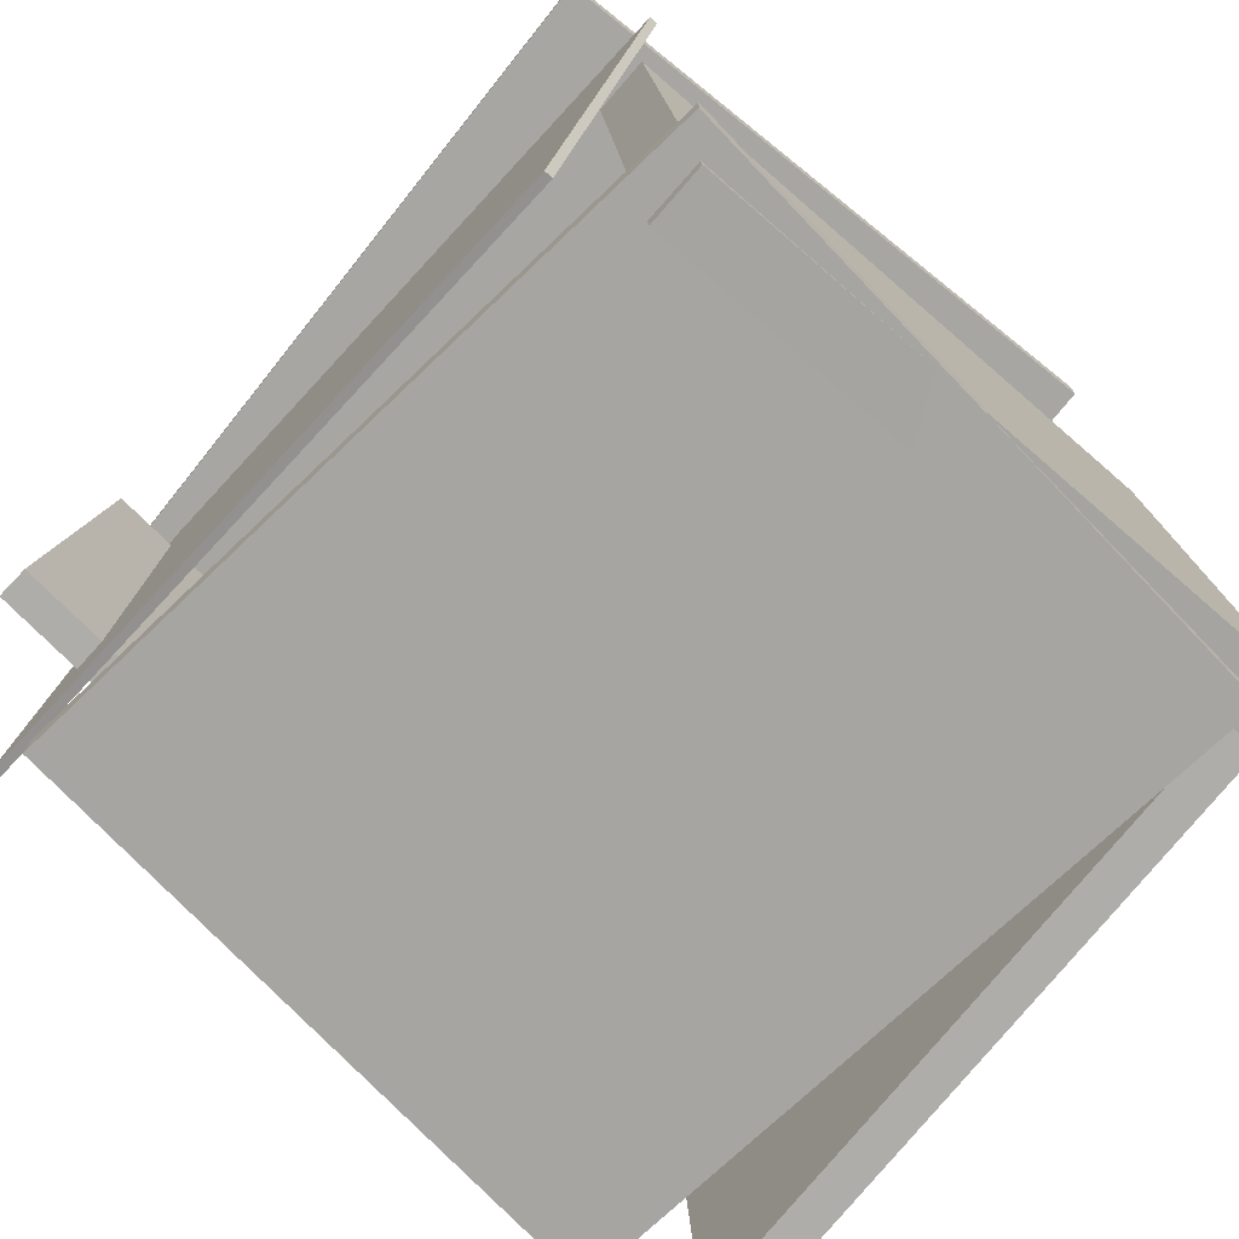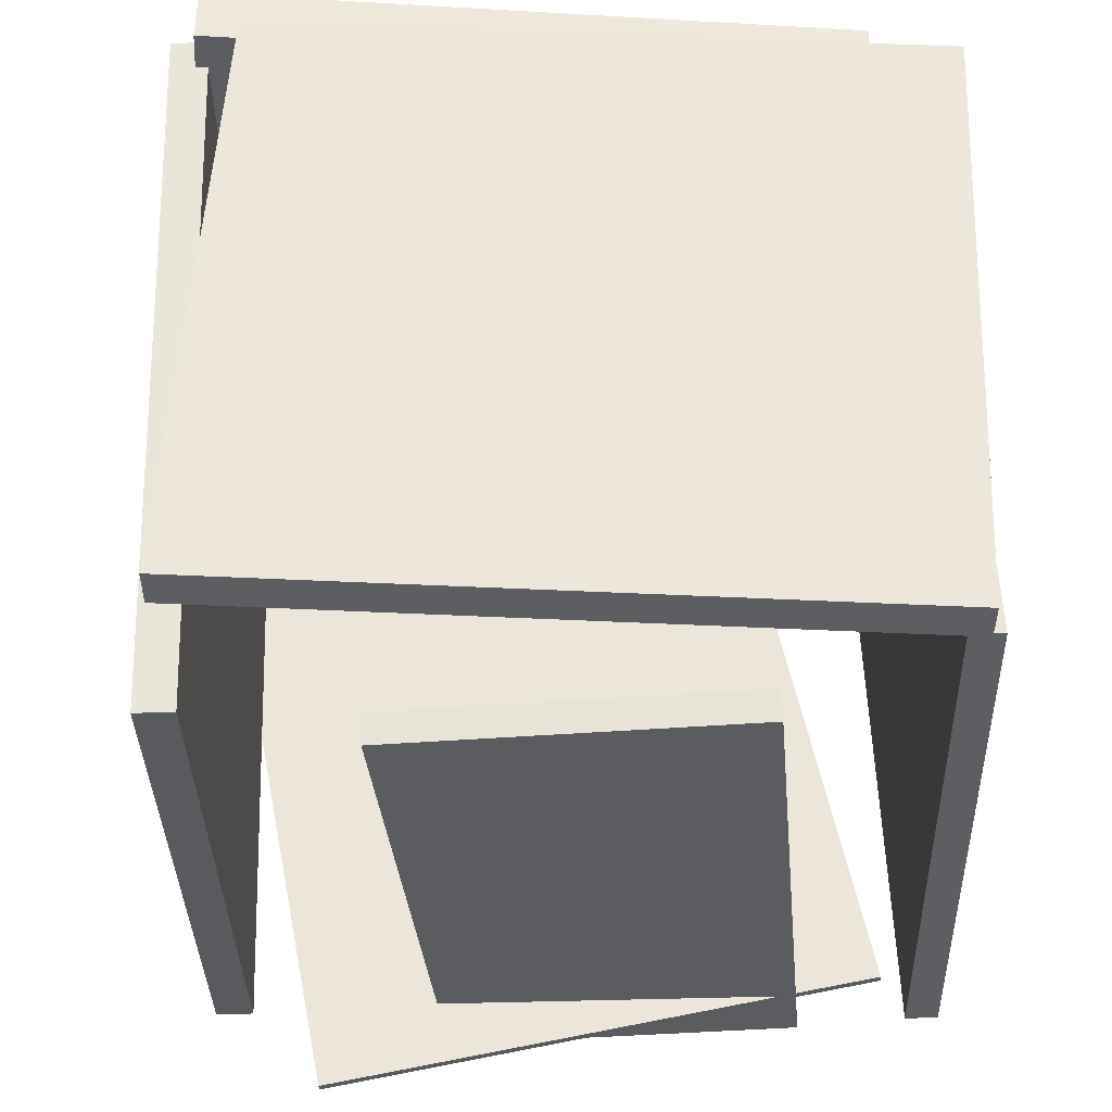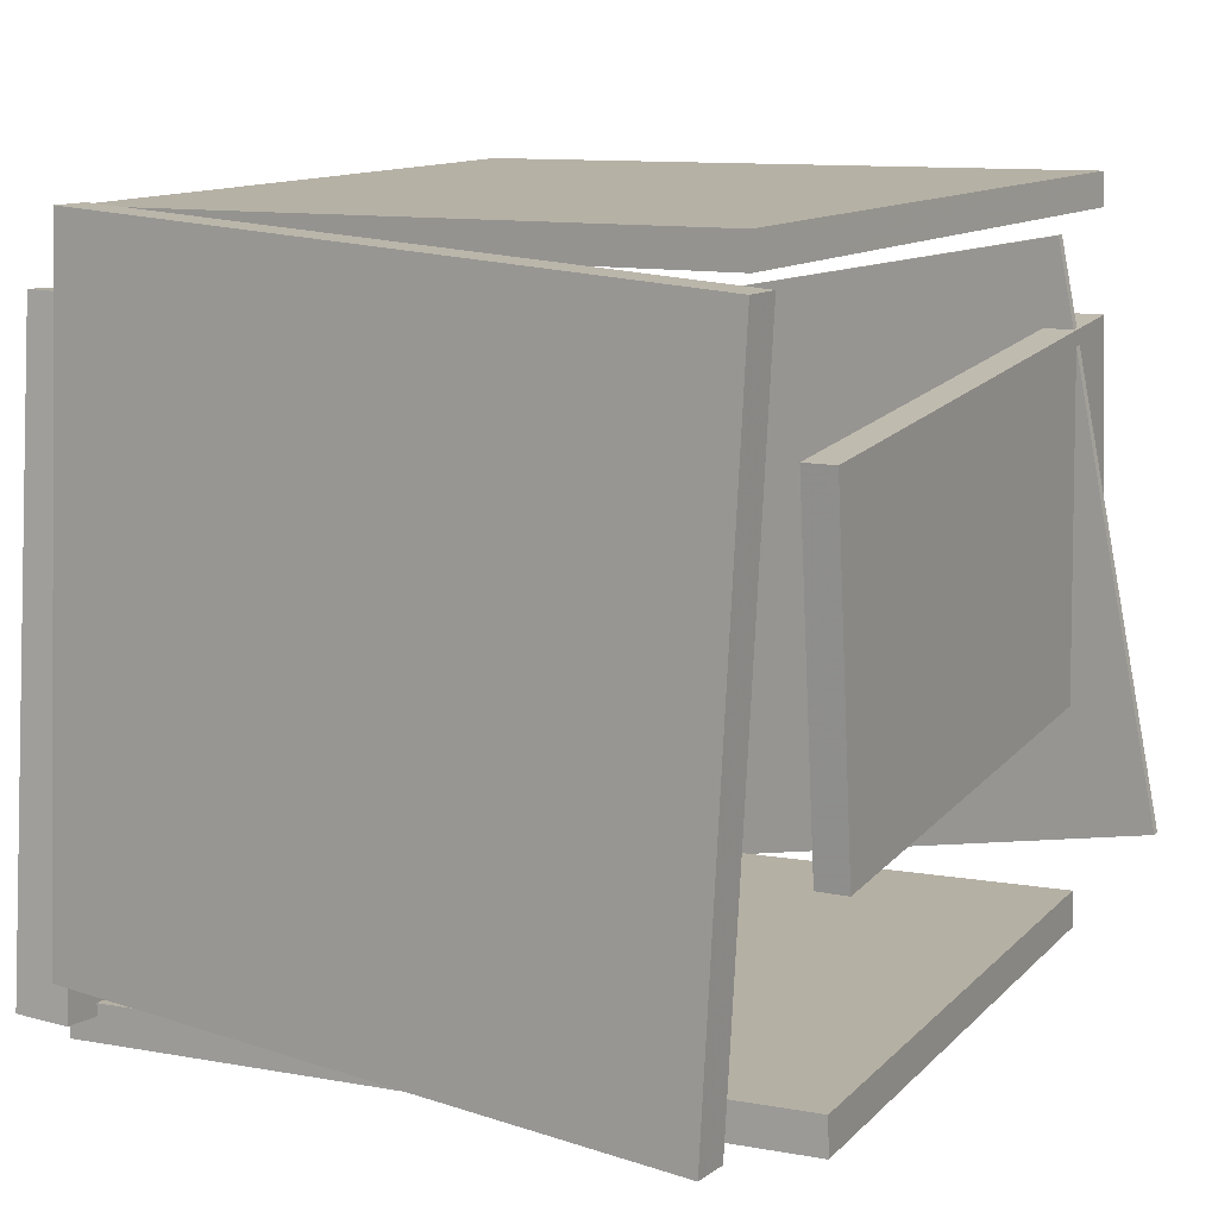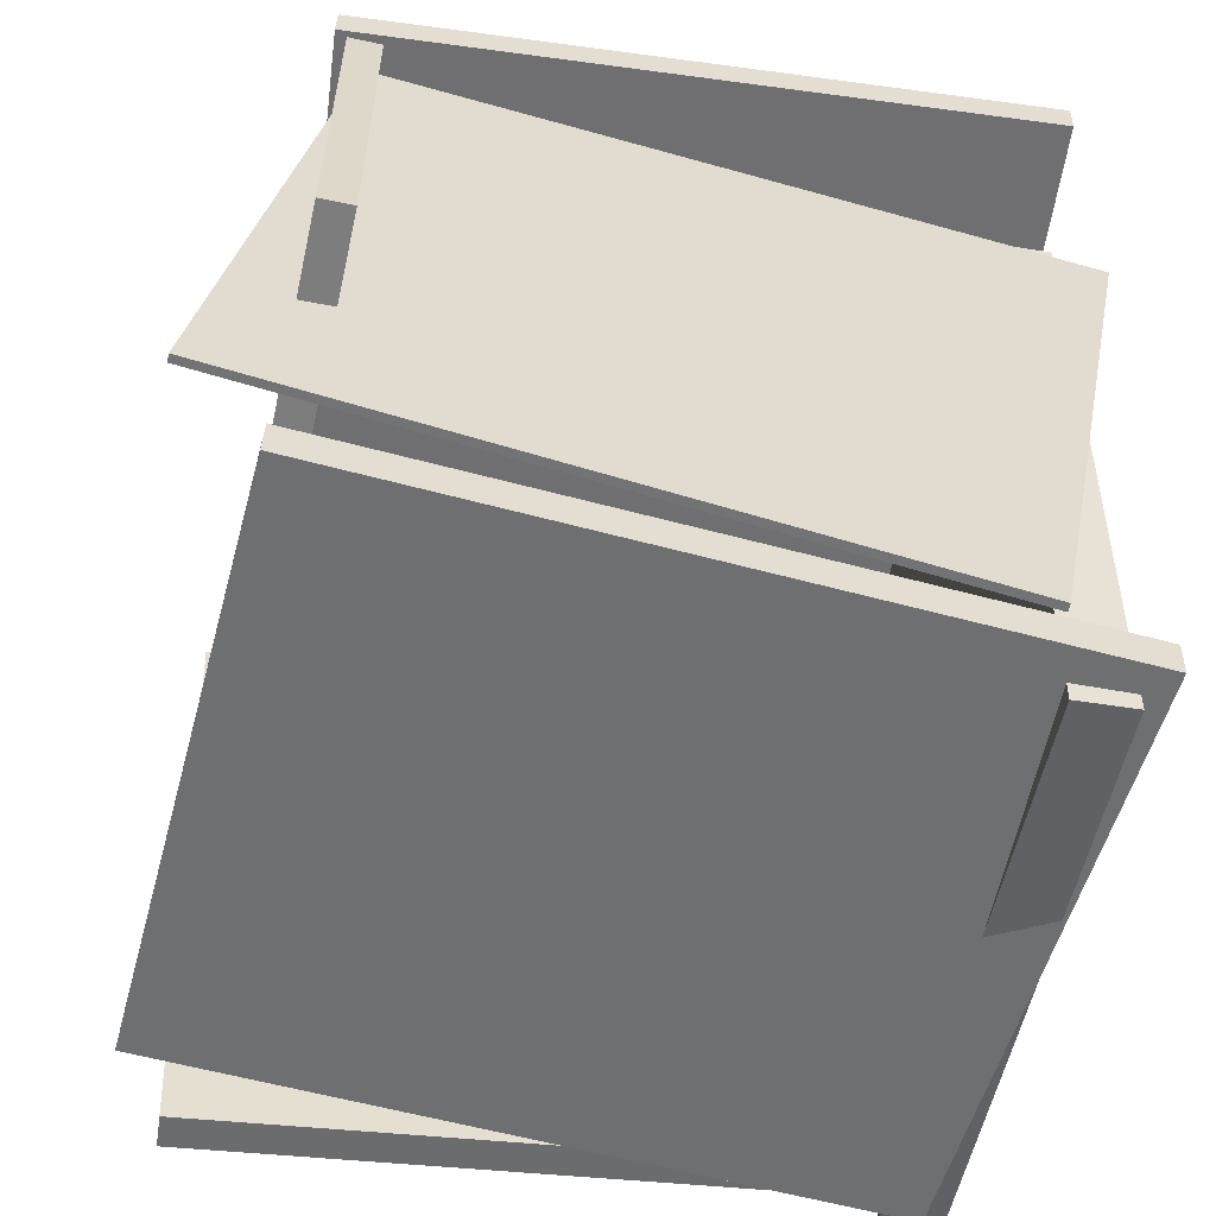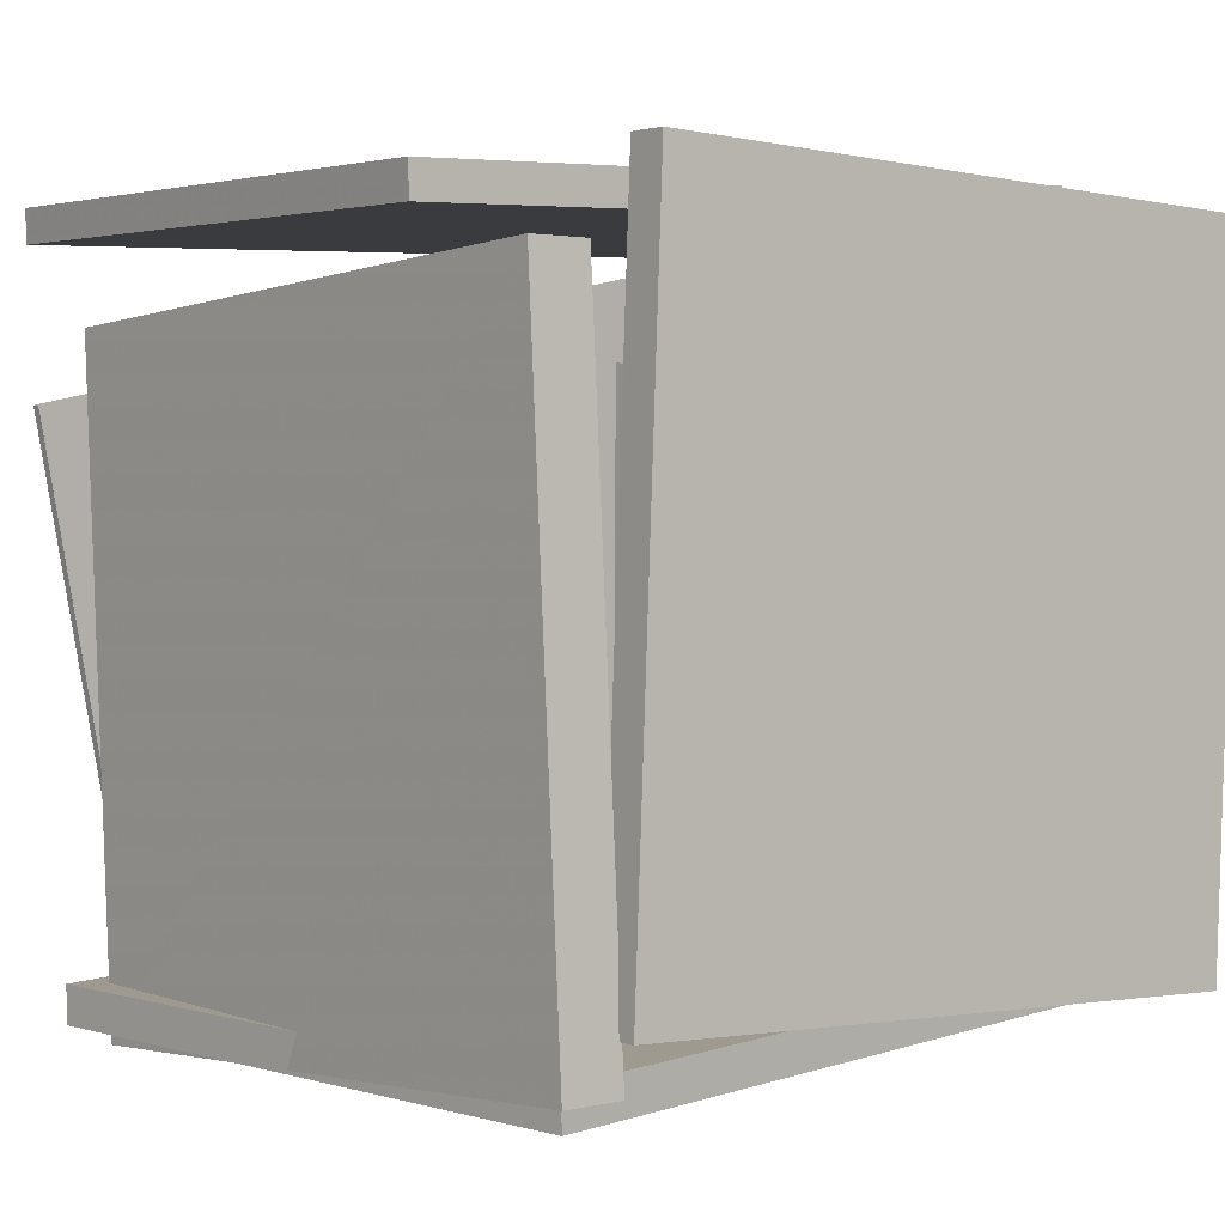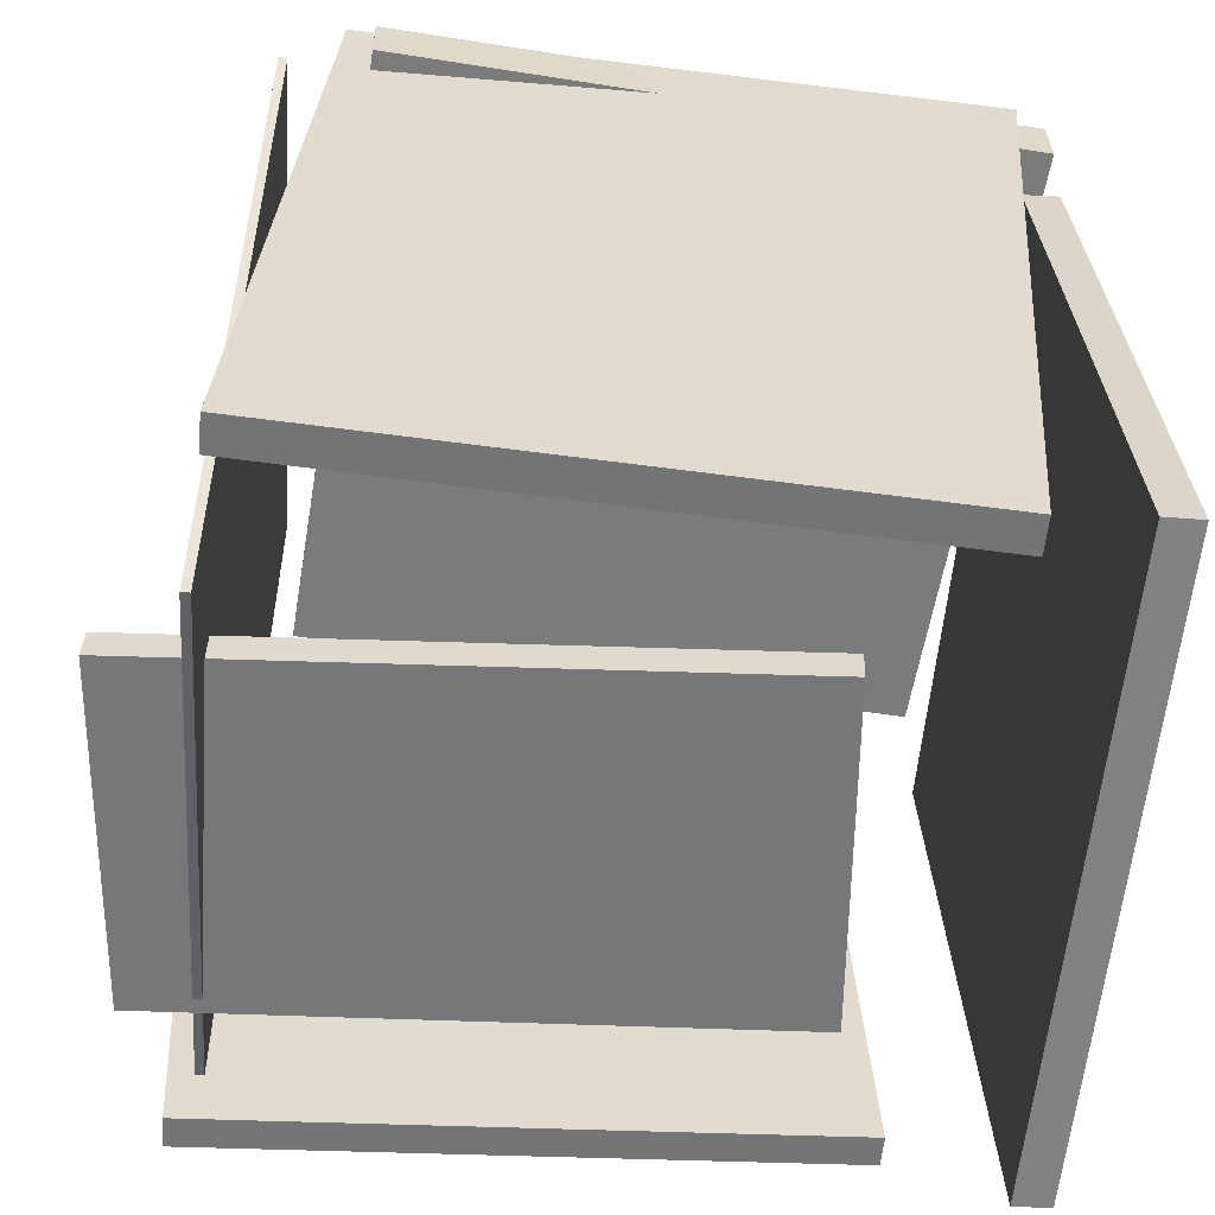
<metadata>
{"format":"obj","ext":"obj","renderer":"f3d","projection":"perspective","resolution":1024,"background":"white","views":[{"elev":-75.3,"azim":138.0,"up":"+Z"},{"elev":-36.2,"azim":-89.5,"up":"+Y"},{"elev":12.7,"azim":-59.7,"up":"+Z"},{"elev":-54.4,"azim":79.1,"up":"+Z"},{"elev":2.9,"azim":-130.8,"up":"+Z"},{"elev":-57.9,"azim":174.6,"up":"+Y"}]}
</metadata>
<code>
v -0.3371 -0.5623 -0.4645
v -0.4082 0.3866 -0.4913
v 0.4889 -0.5005 -0.4662
v 0.4178 0.4485 -0.493
v -0.3371 -0.561 -0.4156
v -0.4082 0.388 -0.4425
v 0.4889 -0.4991 -0.4174
v 0.4178 0.4498 -0.4442
f 1.0 7.0 5.0
f 1.0 3.0 7.0
f 1.0 4.0 3.0
f 1.0 2.0 4.0
f 3.0 8.0 7.0
f 3.0 4.0 8.0
f 5.0 7.0 8.0
f 5.0 8.0 6.0
f 1.0 5.0 6.0
f 1.0 6.0 2.0
f 2.0 6.0 8.0
f 2.0 8.0 4.0
v -0.232 -0.5092 0.2401
v -0.2334 -0.4658 0.2396
v -0.193 -0.5133 -0.2298
v -0.1944 -0.4699 -0.2303
v 0.5684 -0.4826 0.3062
v 0.567 -0.4393 0.3057
v 0.6074 -0.4867 -0.1637
v 0.606 -0.4434 -0.1642
f 9.0 15.0 13.0
f 9.0 11.0 15.0
f 9.0 12.0 11.0
f 9.0 10.0 12.0
f 11.0 16.0 15.0
f 11.0 12.0 16.0
f 13.0 15.0 16.0
f 13.0 16.0 14.0
f 9.0 13.0 14.0
f 9.0 14.0 10.0
f 10.0 14.0 16.0
f 10.0 16.0 12.0
v 0.4779 0.3053 -0.5077
v 0.4824 -0.6065 -0.3255
v 0.464 0.4526 0.2294
v 0.4685 -0.4592 0.4116
v 0.489 0.3054 -0.5075
v 0.4935 -0.6064 -0.3253
v 0.4751 0.4527 0.2296
v 0.4796 -0.4591 0.4118
f 17.0 23.0 21.0
f 17.0 19.0 23.0
f 17.0 20.0 19.0
f 17.0 18.0 20.0
f 19.0 24.0 23.0
f 19.0 20.0 24.0
f 21.0 23.0 24.0
f 21.0 24.0 22.0
f 17.0 21.0 22.0
f 17.0 22.0 18.0
f 18.0 22.0 24.0
f 18.0 24.0 20.0
v 0.3793 0.3344 -0.5158
v 0.3806 0.4122 -0.515
v 0.4411 0.3248 0.3191
v 0.4424 0.4026 0.3199
v -0.457 0.3483 -0.4537
v -0.4556 0.4261 -0.4529
v -0.3952 0.3387 0.3812
v -0.3938 0.4165 0.382
f 25.0 31.0 29.0
f 25.0 27.0 31.0
f 25.0 28.0 27.0
f 25.0 26.0 28.0
f 27.0 32.0 31.0
f 27.0 28.0 32.0
f 29.0 31.0 32.0
f 29.0 32.0 30.0
f 25.0 29.0 30.0
f 25.0 30.0 26.0
f 26.0 30.0 32.0
f 26.0 32.0 28.0
v -0.2606 0.4575 0.4186
v -0.3145 -0.45 0.4399
v -0.2607 0.4585 0.4624
v -0.3147 -0.449 0.4837
v 0.5645 0.4085 0.4227
v 0.5105 -0.499 0.4441
v 0.5643 0.4096 0.4665
v 0.5103 -0.4979 0.4878
f 33.0 39.0 37.0
f 33.0 35.0 39.0
f 33.0 36.0 35.0
f 33.0 34.0 36.0
f 35.0 40.0 39.0
f 35.0 36.0 40.0
f 37.0 39.0 40.0
f 37.0 40.0 38.0
f 33.0 37.0 38.0
f 33.0 38.0 34.0
f 34.0 38.0 40.0
f 34.0 40.0 36.0
v -0.4573 -0.5032 -0.4389
v -0.5071 -0.5014 -0.4384
v -0.4257 0.3506 -0.397
v -0.4754 0.3524 -0.3965
v -0.4499 -0.5467 0.4425
v -0.4996 -0.5449 0.4431
v -0.4182 0.3071 0.4844
v -0.468 0.3089 0.4849
f 41.0 47.0 45.0
f 41.0 43.0 47.0
f 41.0 44.0 43.0
f 41.0 42.0 44.0
f 43.0 48.0 47.0
f 43.0 44.0 48.0
f 45.0 47.0 48.0
f 45.0 48.0 46.0
f 41.0 45.0 46.0
f 41.0 46.0 42.0
f 42.0 46.0 48.0
f 42.0 48.0 44.0

</code>
